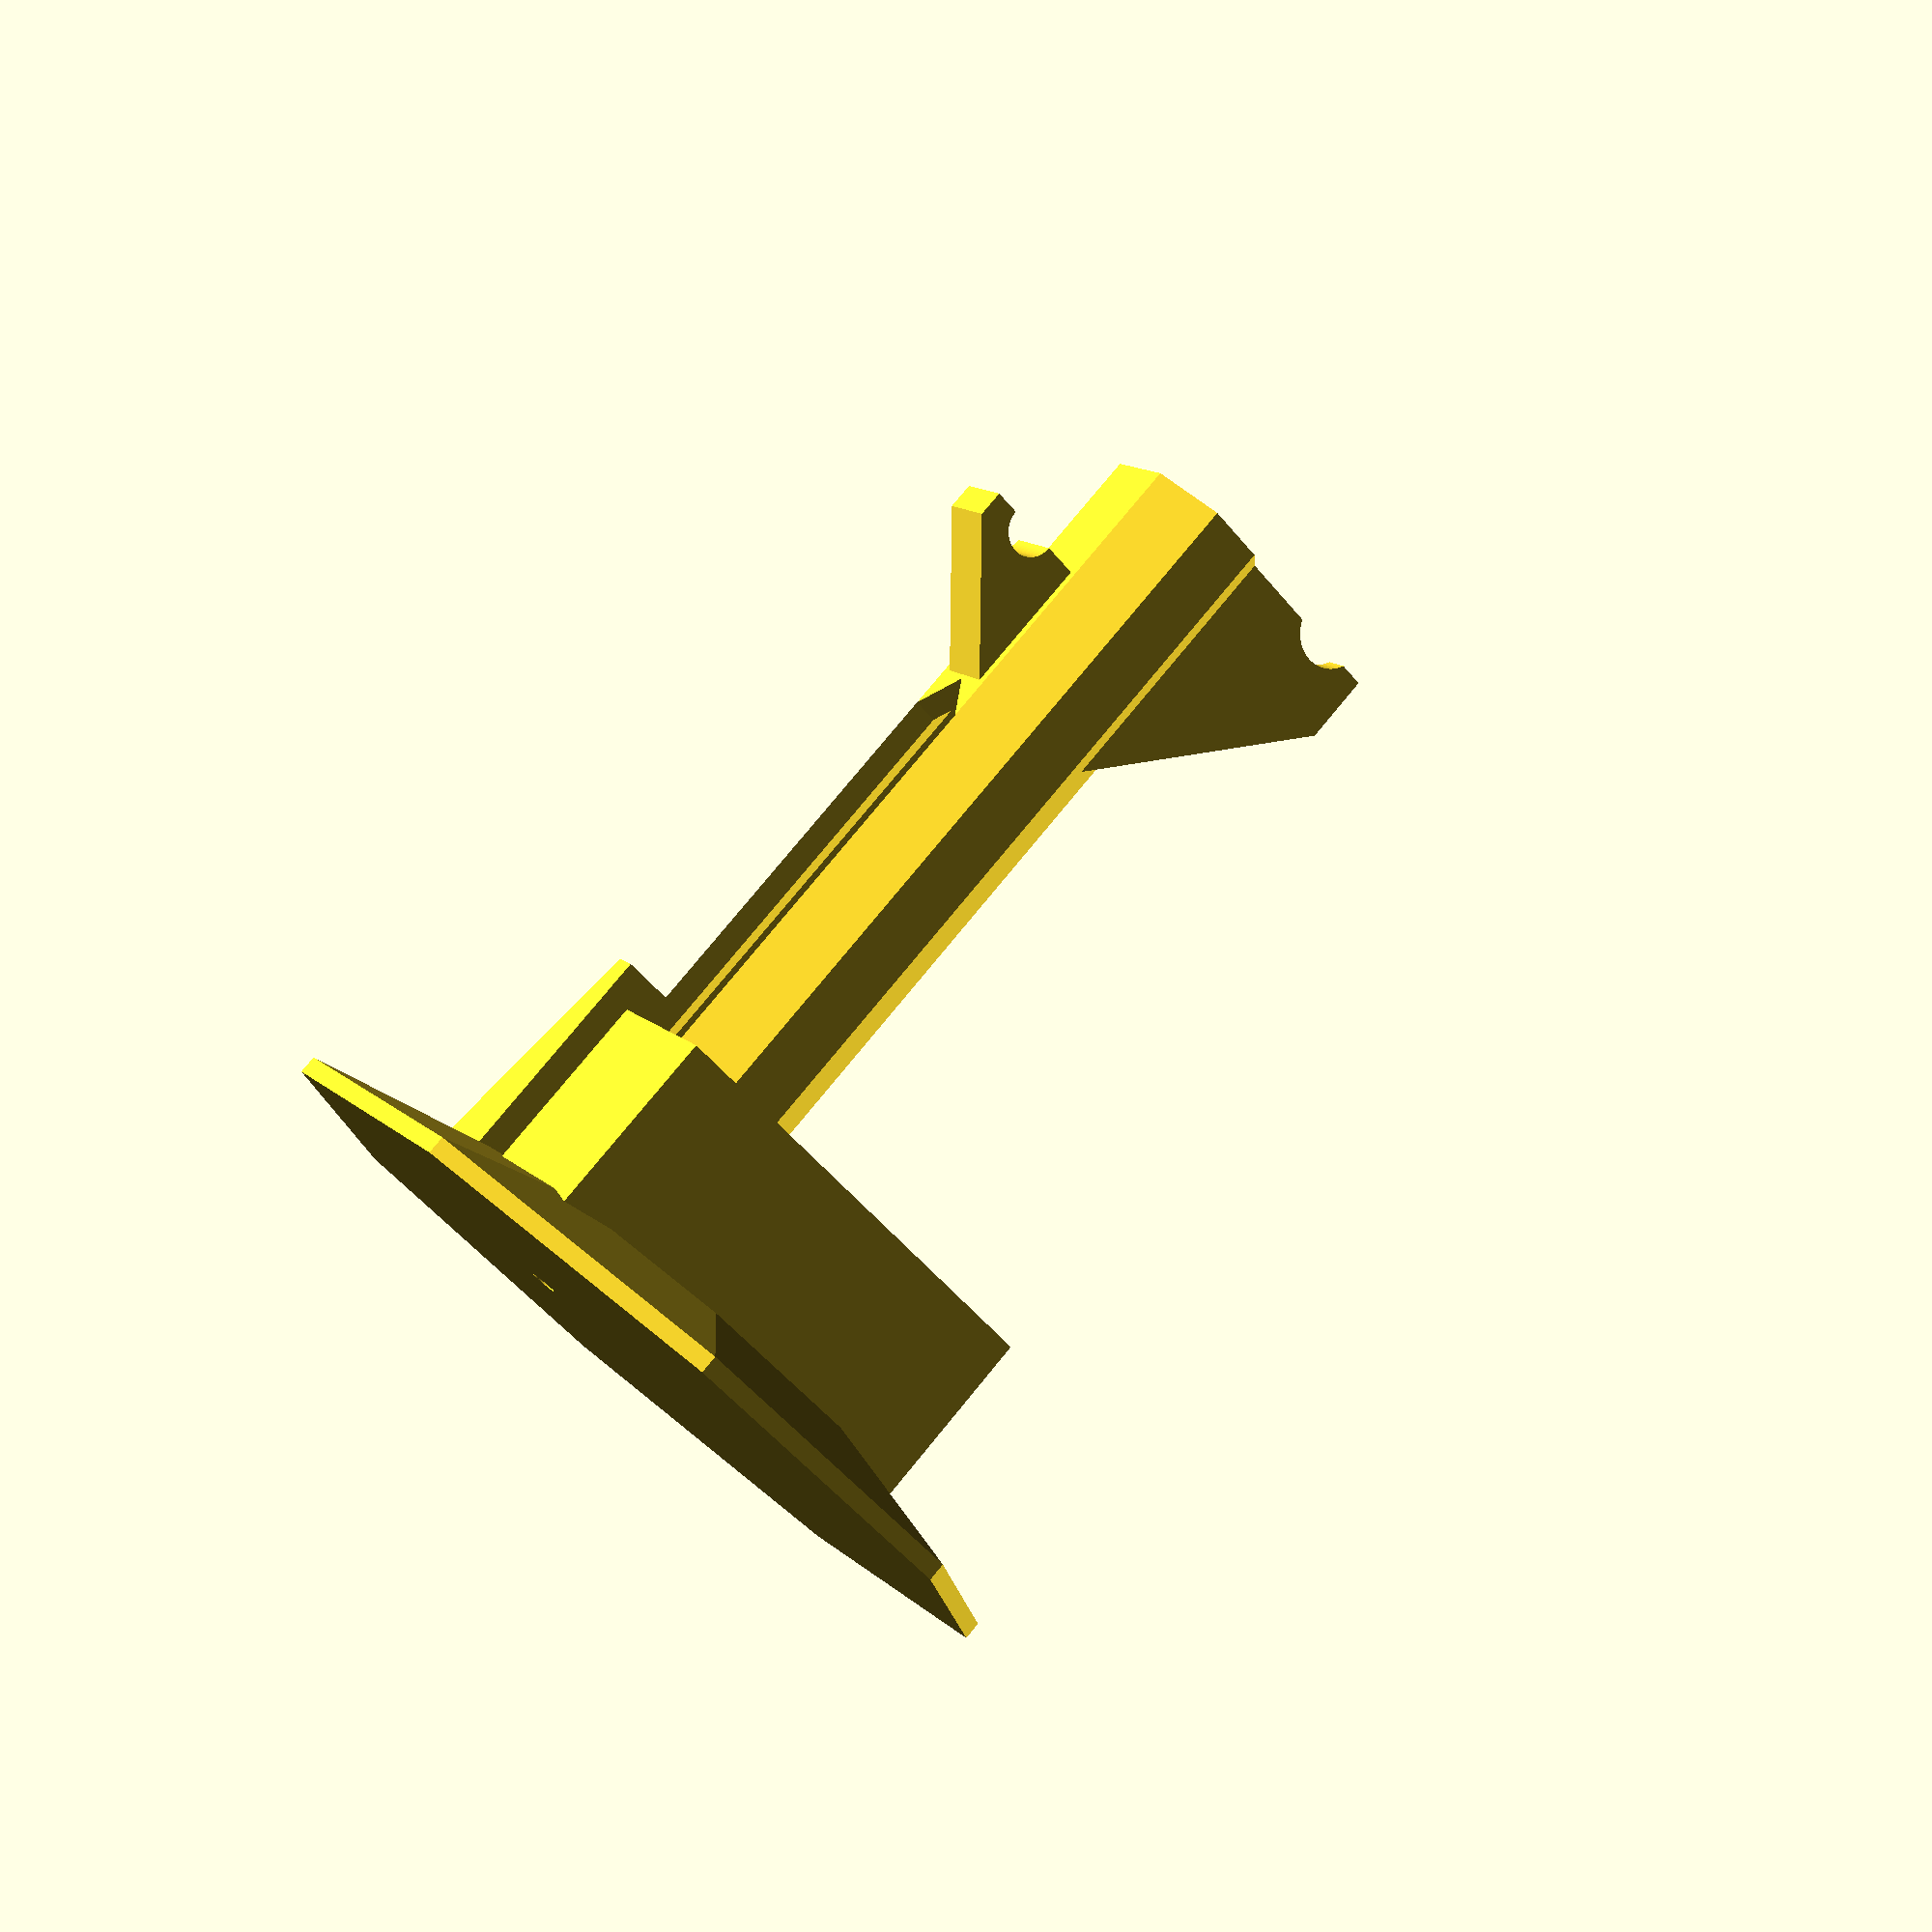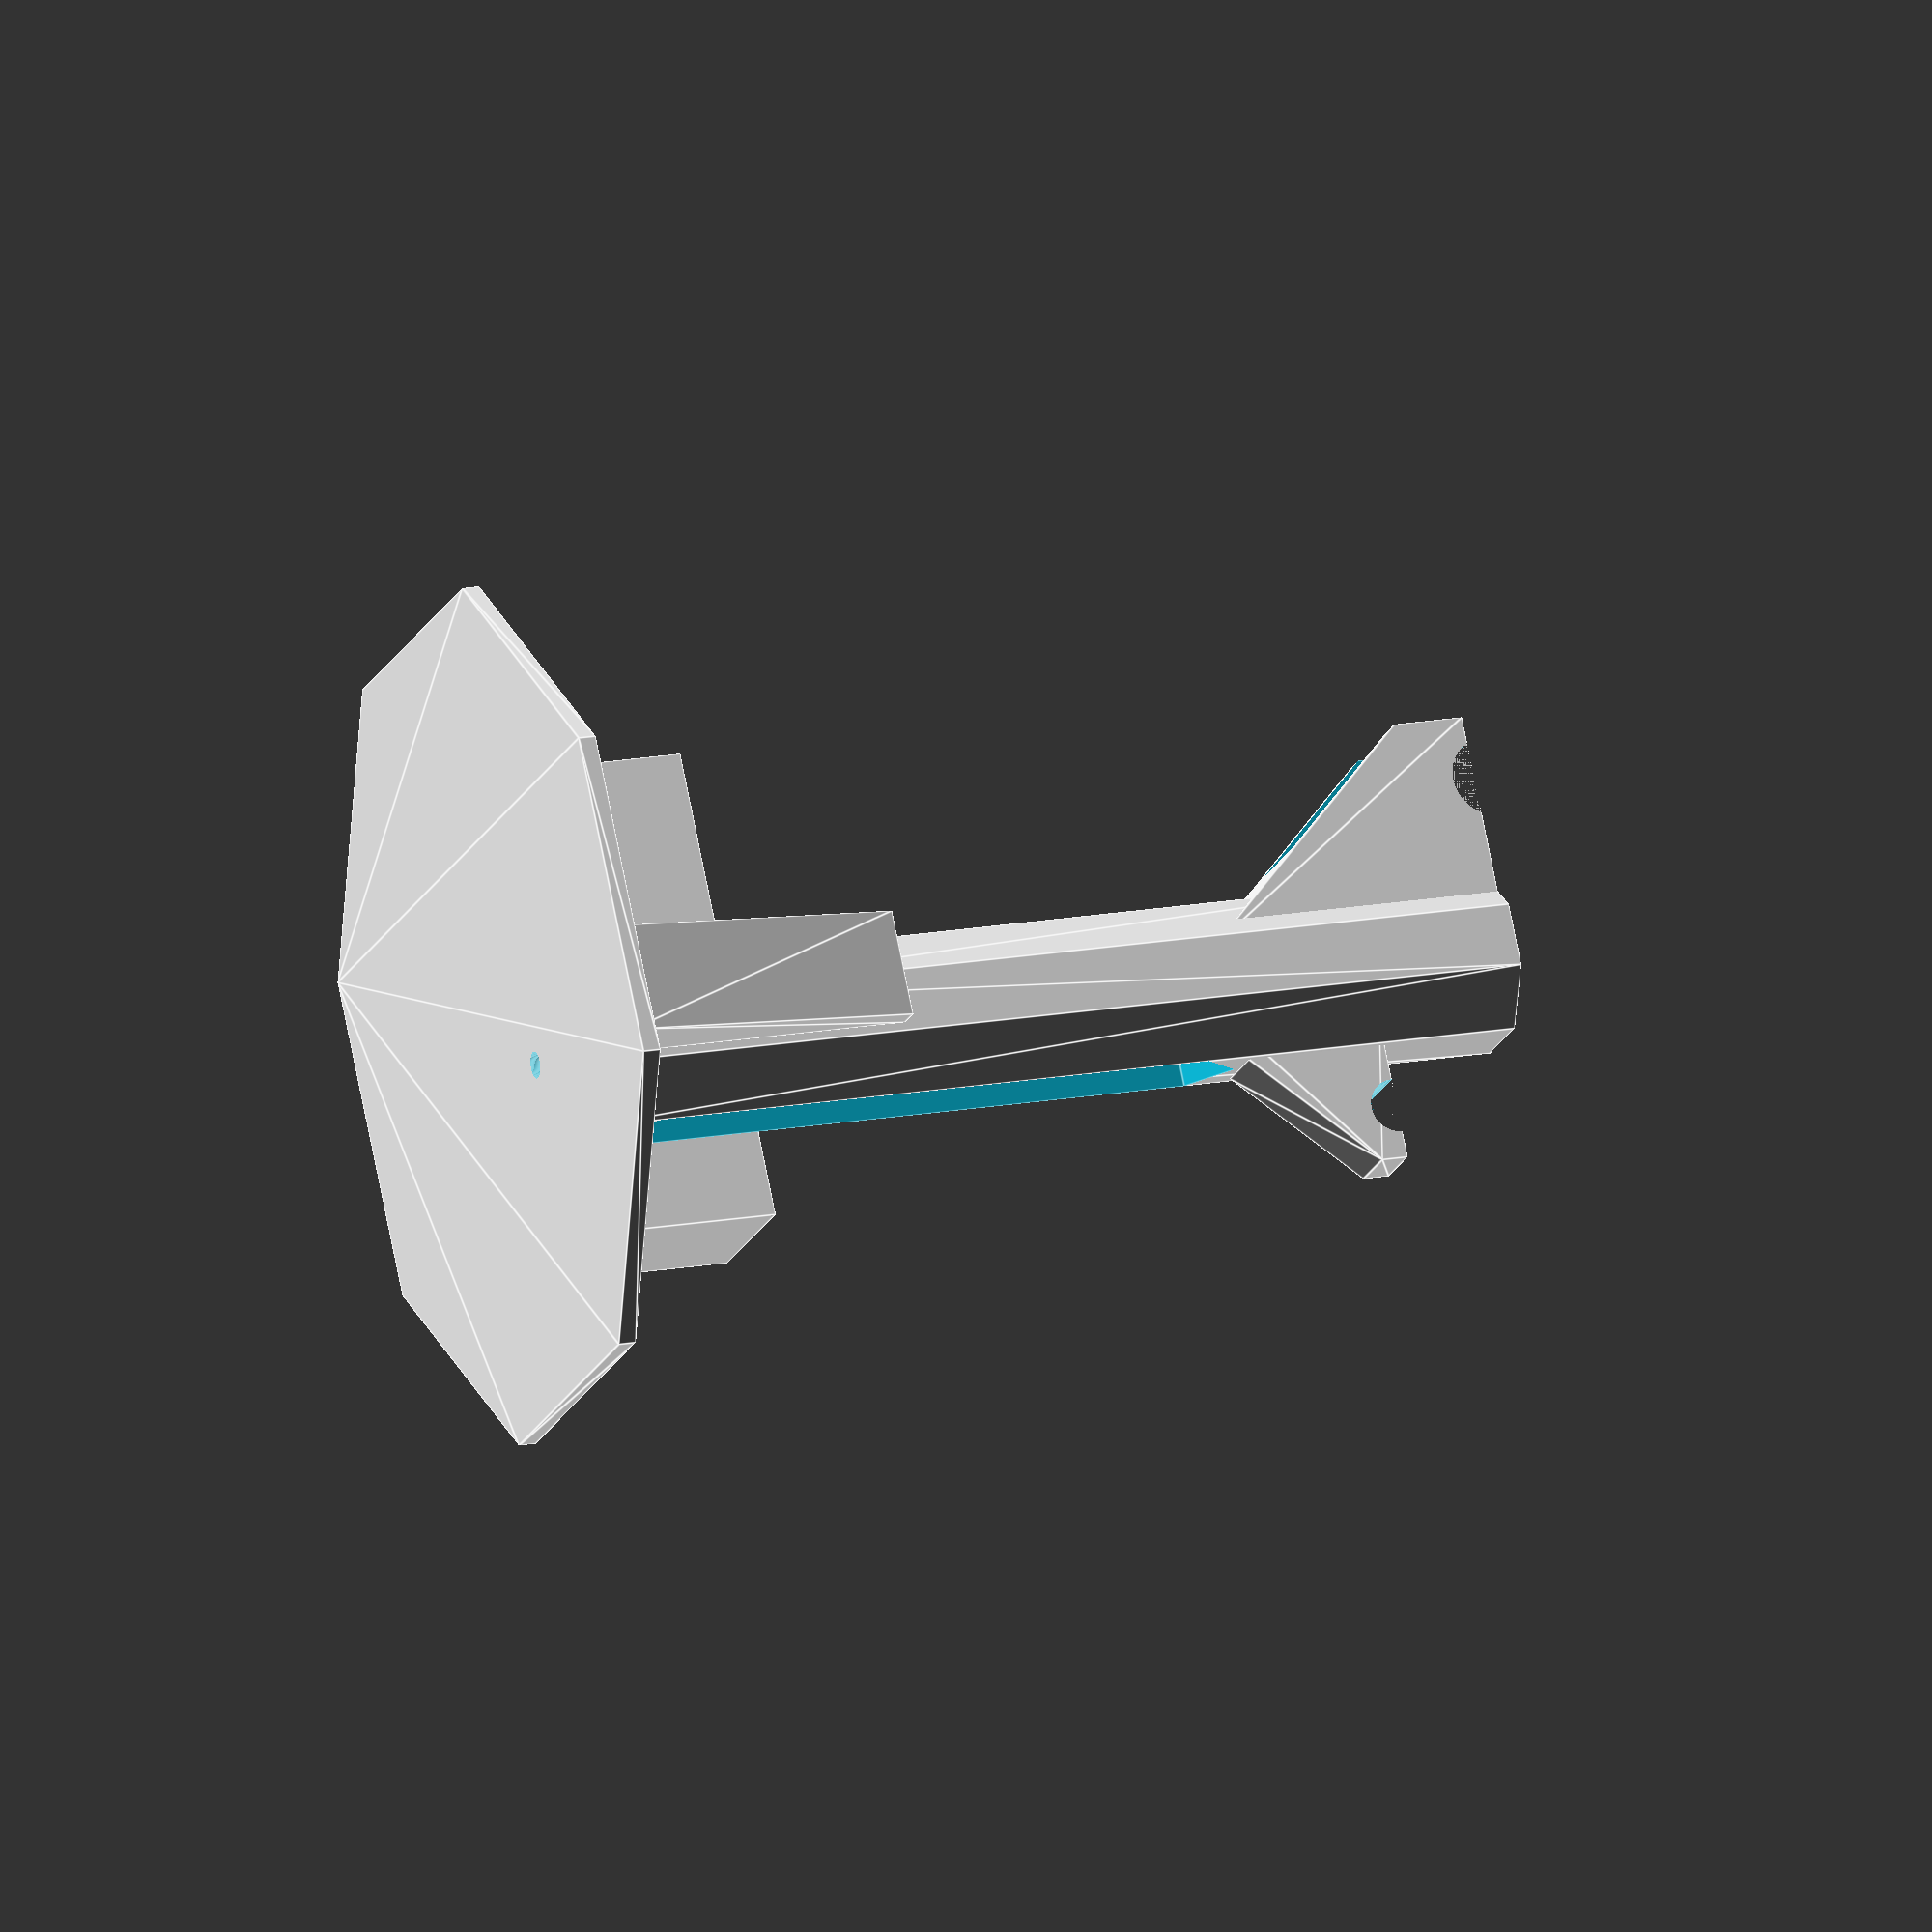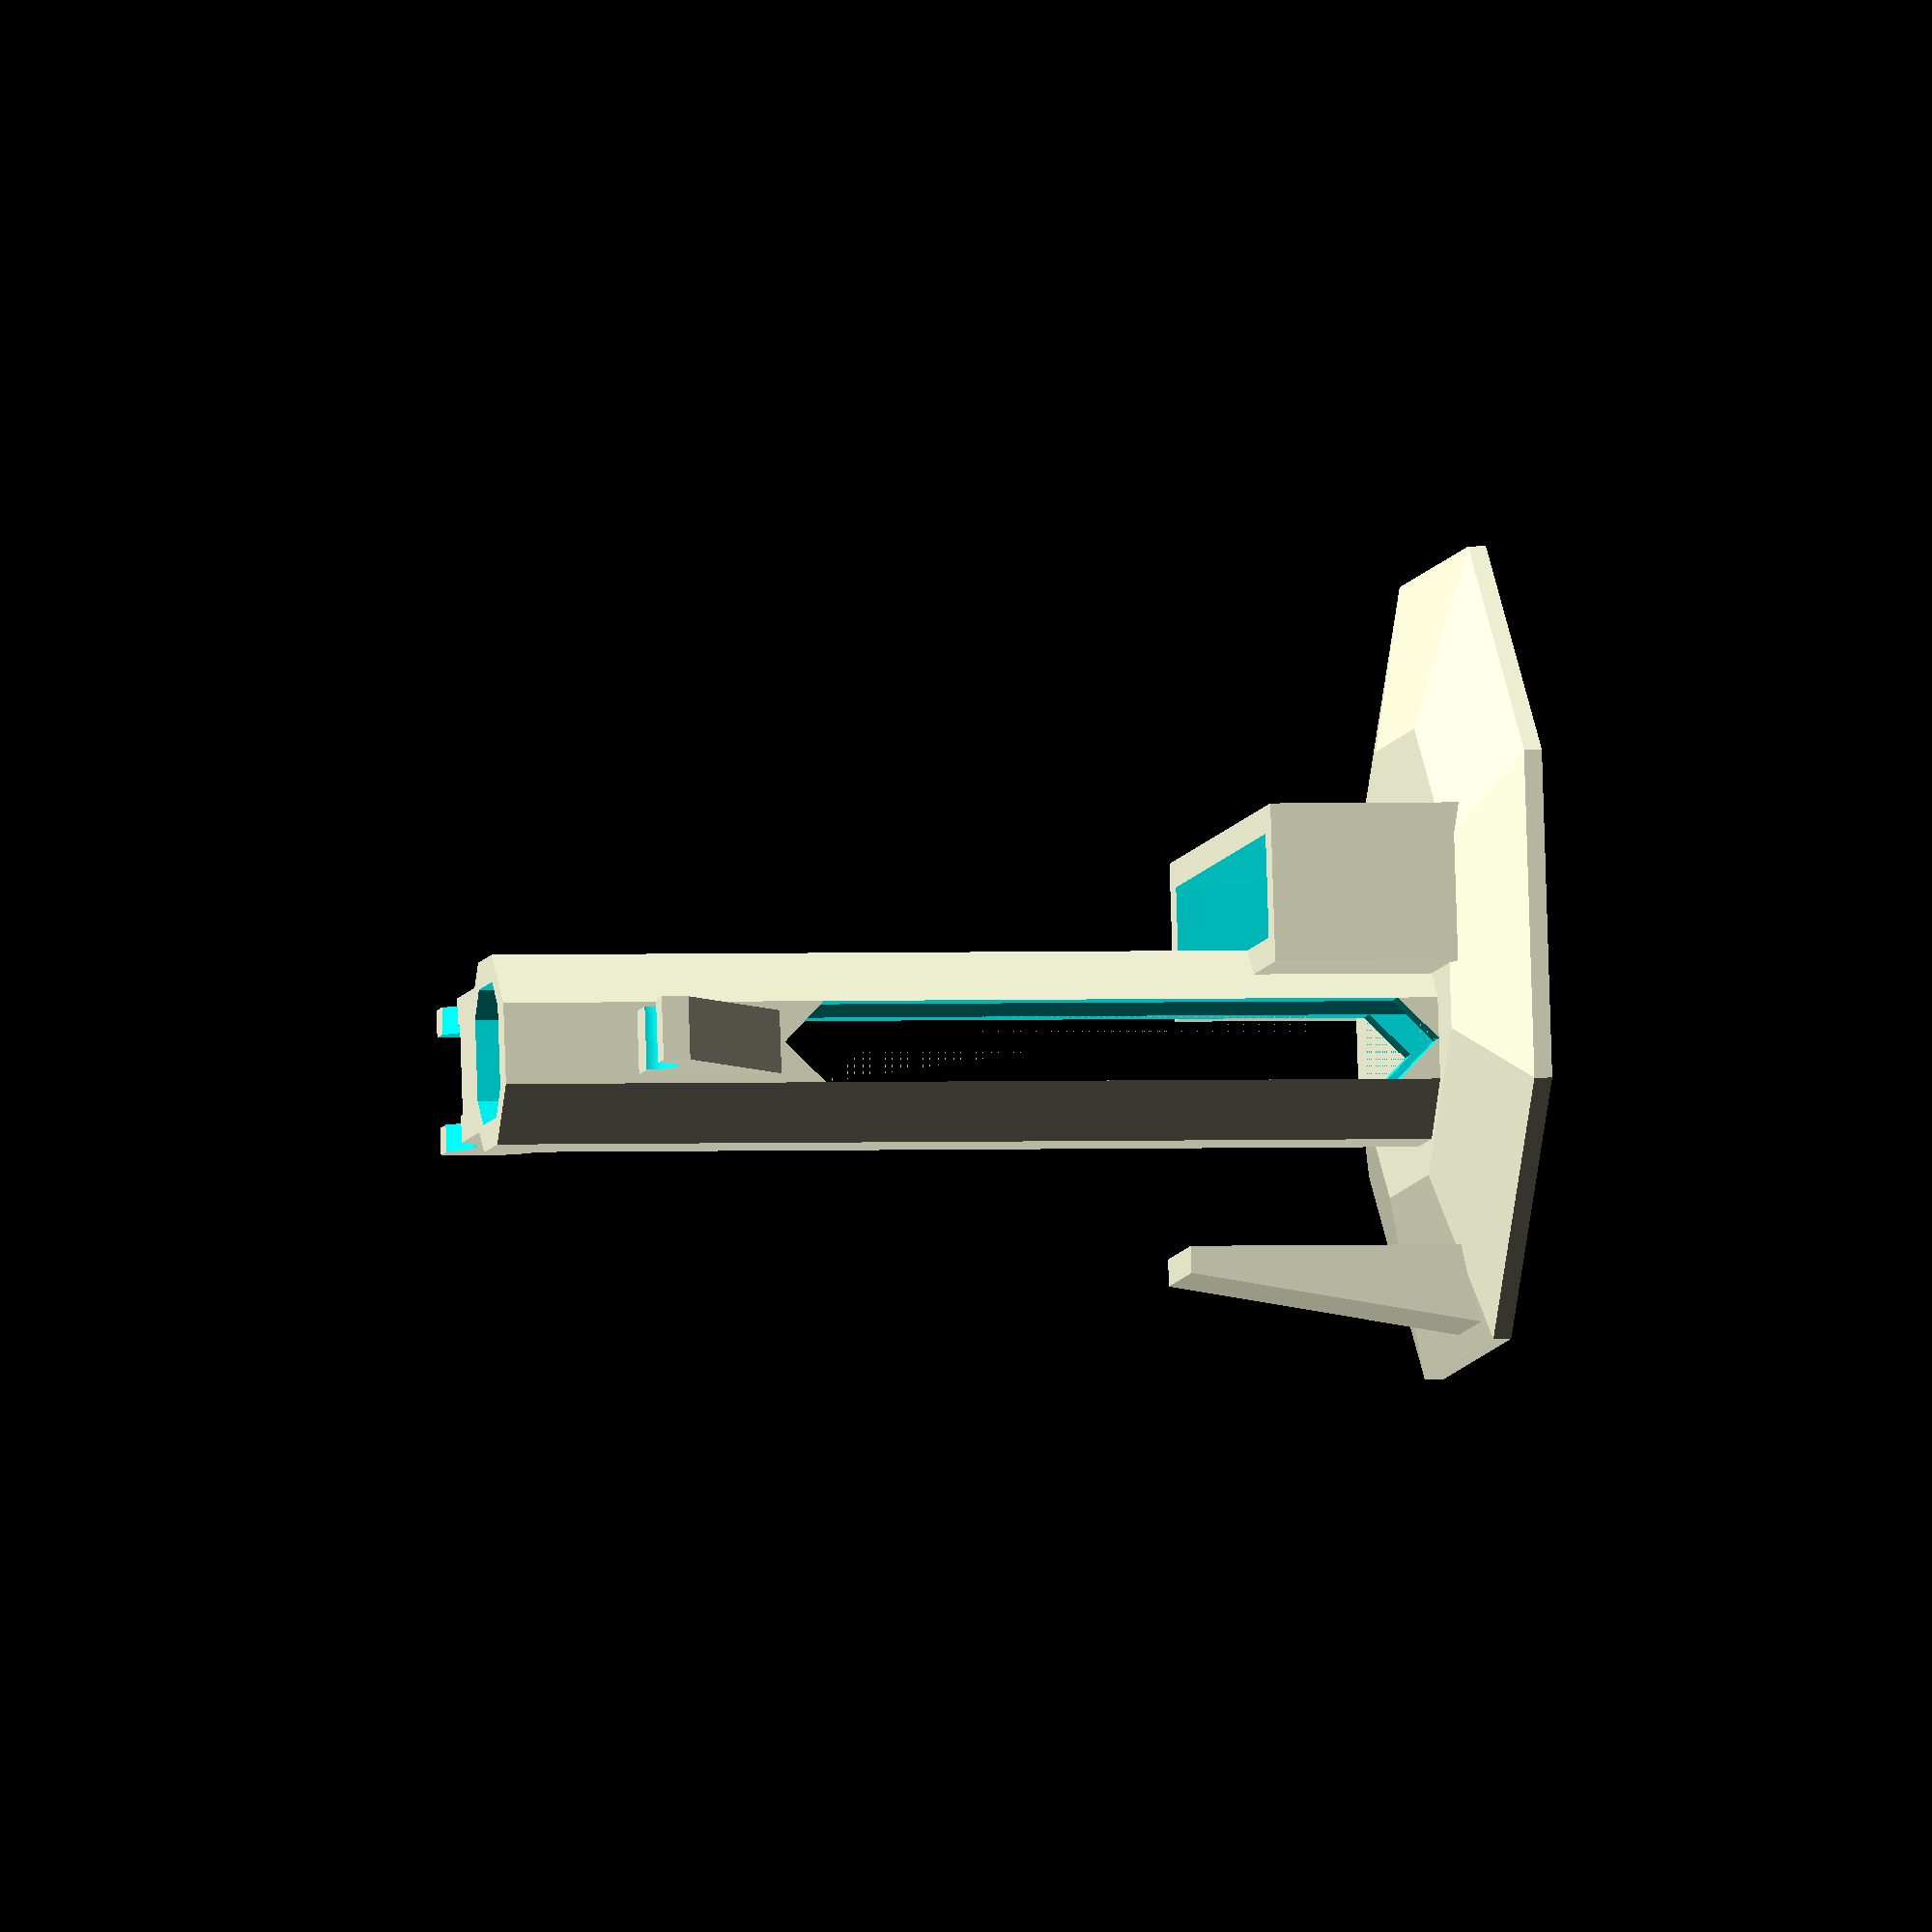
<openscad>
eps = 0.01;
$fn = 90;

// parameters
// base diameters
b_d = 95;
// base thickness
b_t = 2;
// base rising
b_r = 5;

// general parameters
// wall thickness
wt = 3;

// accessories dimensions
// rasor blade storage dimensions
rb_x = 47.5;
rb_y = 11.5;
rb_z = 72;
rb_h = 25;

// razor dimension
r_x = 9;
//r_y = 9;
//r_y = 11;
r_y = 10;
r_o = 5;
r_z = 110;
r_d = 5;
r_do = 3;
r_t = 5+r_do;

// toothbrush dimensions
tb_X = 12;
tb_x = 7;
tb_Y = 15;
tb_y = 9;
tb_z = 110;

// contact lens case paremeters
clc_t = 12;
clc_h = 35;

// interdental brush paramters
ib_t = 6;
ib_w = 7;
ib_o = 4;

// possible extention into separete module
module base()
{
    hull()
    {
        cylinder(d=b_d, h=b_t, $fn=8);
        translate([0,0,b_t])
            cylinder(d=rb_x+2*wt, h=b_r, $fn=8);
    }
    
}

module holder()
{
    difference()
    {
        union()
        {
            // base
            rotate([0,0,22.5]) base();
            
            // toothbrush block
            translate([tb_X/2+wt-tb_X-2*wt,tb_Y/2+wt,b_t])
            {
                hull()
                {
                    // vertical
                    translate([-tb_x/2, -tb_Y/2-wt, 0])
                        cube([tb_x, tb_Y+2*wt, tb_z]);
                    // horizontal
                    translate([-tb_X/2-wt, -tb_y/2, 0])
                        cube([tb_X+2*wt, tb_y, tb_z]);
                }
                
                // razor hook
                hull()
                {
                    // razor hook
                    translate([tb_X/2+2*wt,-r_y/2-wt,r_z-r_t])
                        cube([r_o+r_x,r_y+2*wt,r_t]);
                    
                    // razor hook support
                    translate([0,
                                -r_y/2-wt,
                                r_z-r_o-r_x-r_t-tb_X/2-2*wt])
                        cube([  wt,
                                r_y+2*wt,
                                r_o+r_x+r_t+tb_X/2+2*wt]);
                }
                
                // interdental hook
                translate([-tb_X/2-wt,-ib_w/2,tb_z-(2*wt+ib_t+ib_o)-15])
                hull()
                {
                    cube([wt,ib_w,2*wt+ib_t+ib_o]);
                    translate([-ib_t-ib_o-wt,0,wt+ib_t+ib_o])
                        cube([2*wt+ib_t+ib_o,ib_w,wt]);
                }
                
                
            }
            
            // razor blades stock holder
            translate([-rb_x/2-wt,-rb_y-wt,b_t])
                cube([rb_x+2*wt,rb_y+2*wt,rb_h]);
        }
        
        // toothbrush hole
        translate([tb_X/2+wt-tb_X-2*wt,tb_Y/2+wt,b_t-eps])
        {
            hull()
            {
                // vertical
                translate([-tb_x/2, -tb_Y/2, 0])
                    cube([tb_x, tb_Y, tb_z+2*eps]);
                // horizontal
                translate([-tb_X/2, -tb_y/2, 0])
                    cube([tb_X, tb_y, tb_z+2*eps]);
            }
        
            // blade hole
            translate([tb_X/2+wt+r_o,-r_y/2,b_r+2*eps])
            {
                cube([r_x+wt+eps,r_y,r_z+eps]);
                
                // deeping
                translate([r_o,-wt-eps,r_z-b_r-r_do+r_d])
                    rotate([-90,0,0])
                        cylinder(h=r_y+2*wt+2*eps,d=r_x);
            
            }
            
            // water hole
            _wh_d = (tb_X-wt)/sqrt(2); 
            translate([-tb_X/2-wt-eps,0,b_r])
            {
                _a = _wh_d;
                // lower side cut
                rotate([45,0,0])
                    cube([tb_X+2*wt+2*eps,_a,_a]);
                _l = tb_z-(r_o+r_x+r_t+tb_X/2+2*wt)-b_r-(tb_X-wt)/2-2;
                // upper side cut
                translate([0,0,_l])
                    rotate([45,0,0])
                        cube([tb_X+2*wt+2*eps,_a,_a]);
                // middle section
                translate([0,-(tb_X-wt)/2,(tb_X-wt)/2])
                    cube([tb_X+2*wt+2*eps,tb_X-wt,_l]);
                
                //rotate([0,90,0])
                //    rotate([0,0,0])
                //        cylinder(h=tb_X+2*wt+2*eps,d=_wh_d);
            }
            // vertical hole
            translate([0,0,-b_t-wt])
                cylinder(d=wt,h=b_r+2*eps);
            
            // interdental brush hooks
            translate([-tb_X/2-wt-ib_o-ib_t/2,ib_w/2+eps,tb_z-15])
                rotate([90,0,0])
                    cylinder(d=ib_t,h=ib_w+2*eps);
        }
        
        // razor blade storage hole
        translate([-rb_x/2,-rb_y,b_t+eps])
            cube([rb_x,rb_y,rb_h+eps]);
    }
    
    // contact lens case holder
    translate([0-tb_X-wt,tb_Y+2*wt+clc_t,0])
    hull()
    {
        cube([tb_X,3*wt,eps]);
        cube([tb_X,wt,clc_h]);
    }
    
}

holder();
</openscad>
<views>
elev=102.5 azim=322.5 roll=320.7 proj=p view=solid
elev=163.9 azim=123.0 roll=291.1 proj=o view=edges
elev=178.4 azim=351.3 roll=102.1 proj=o view=wireframe
</views>
